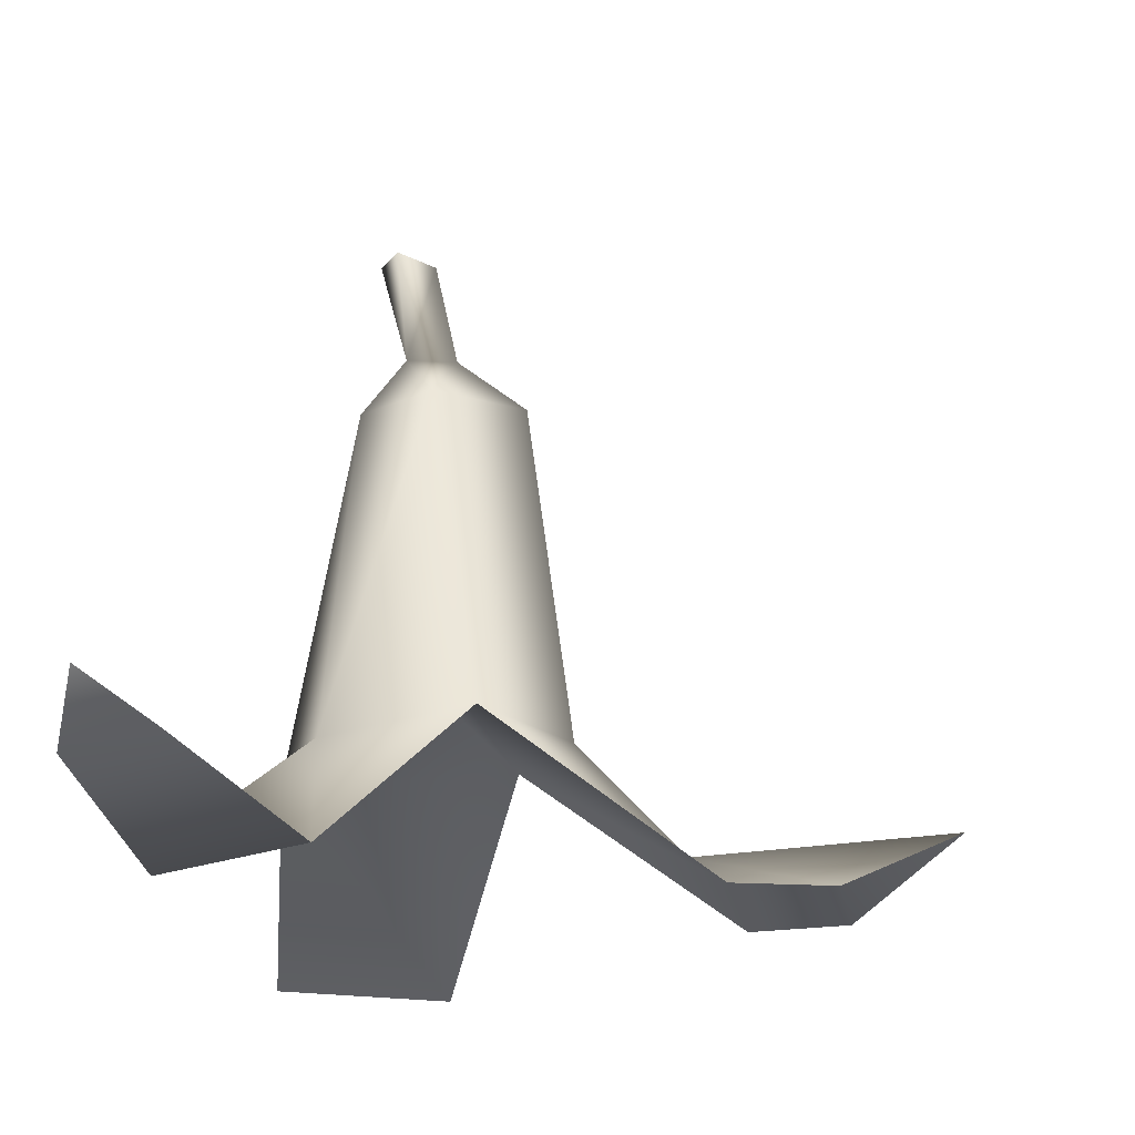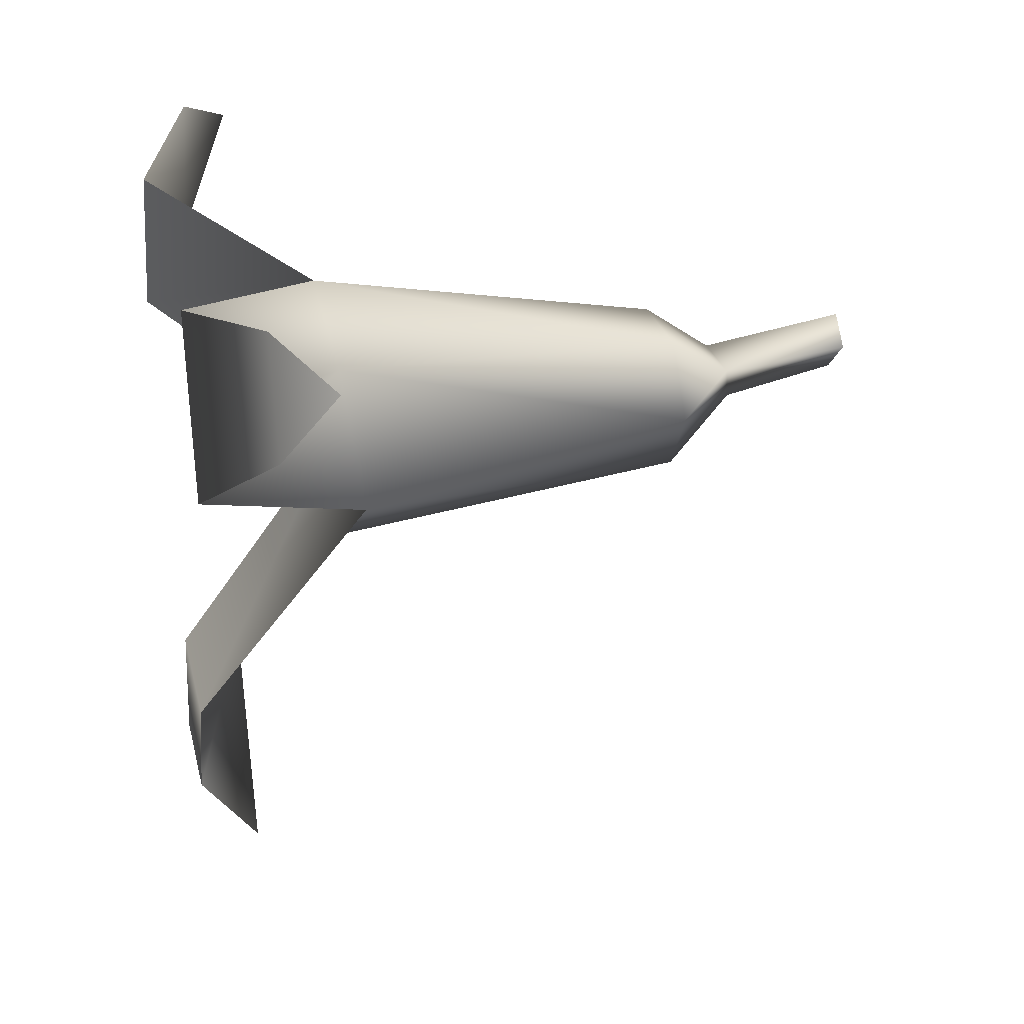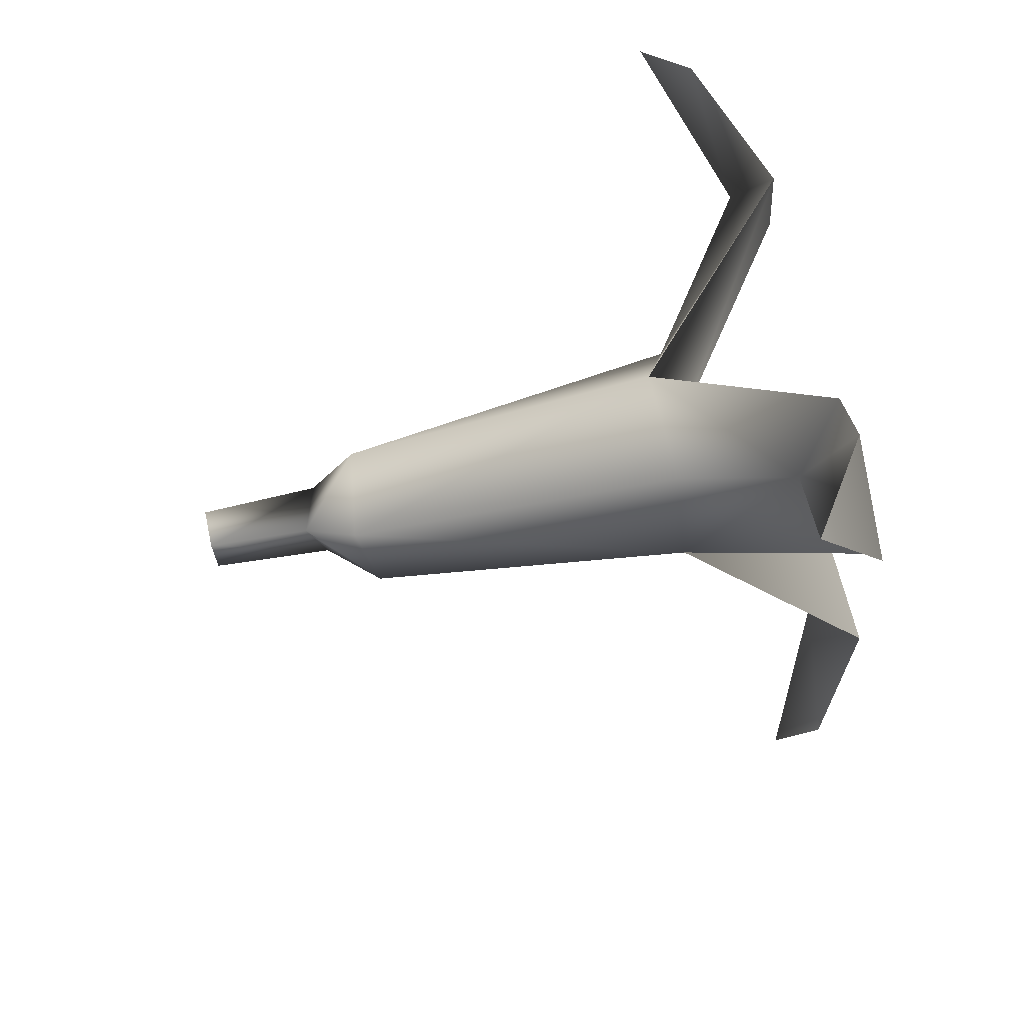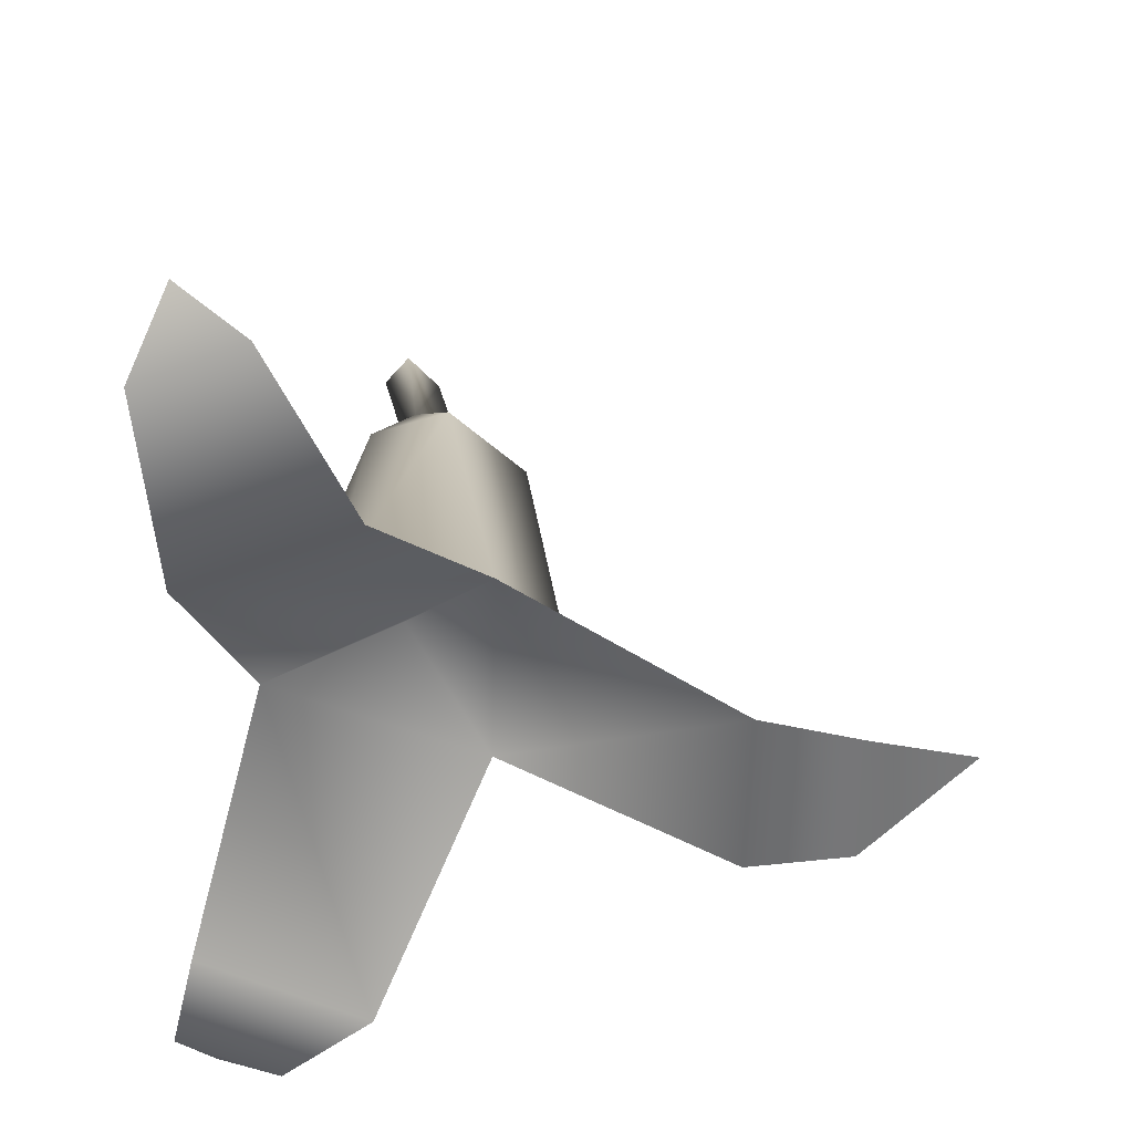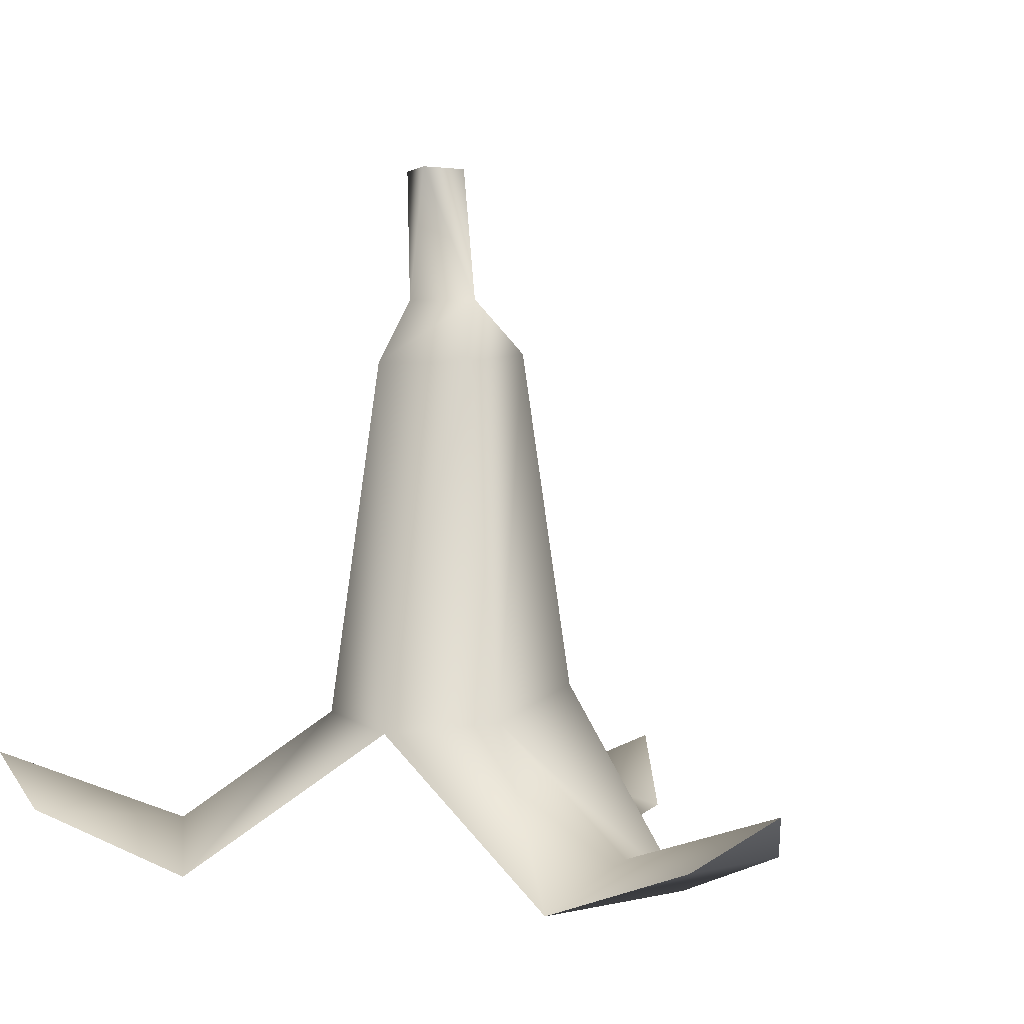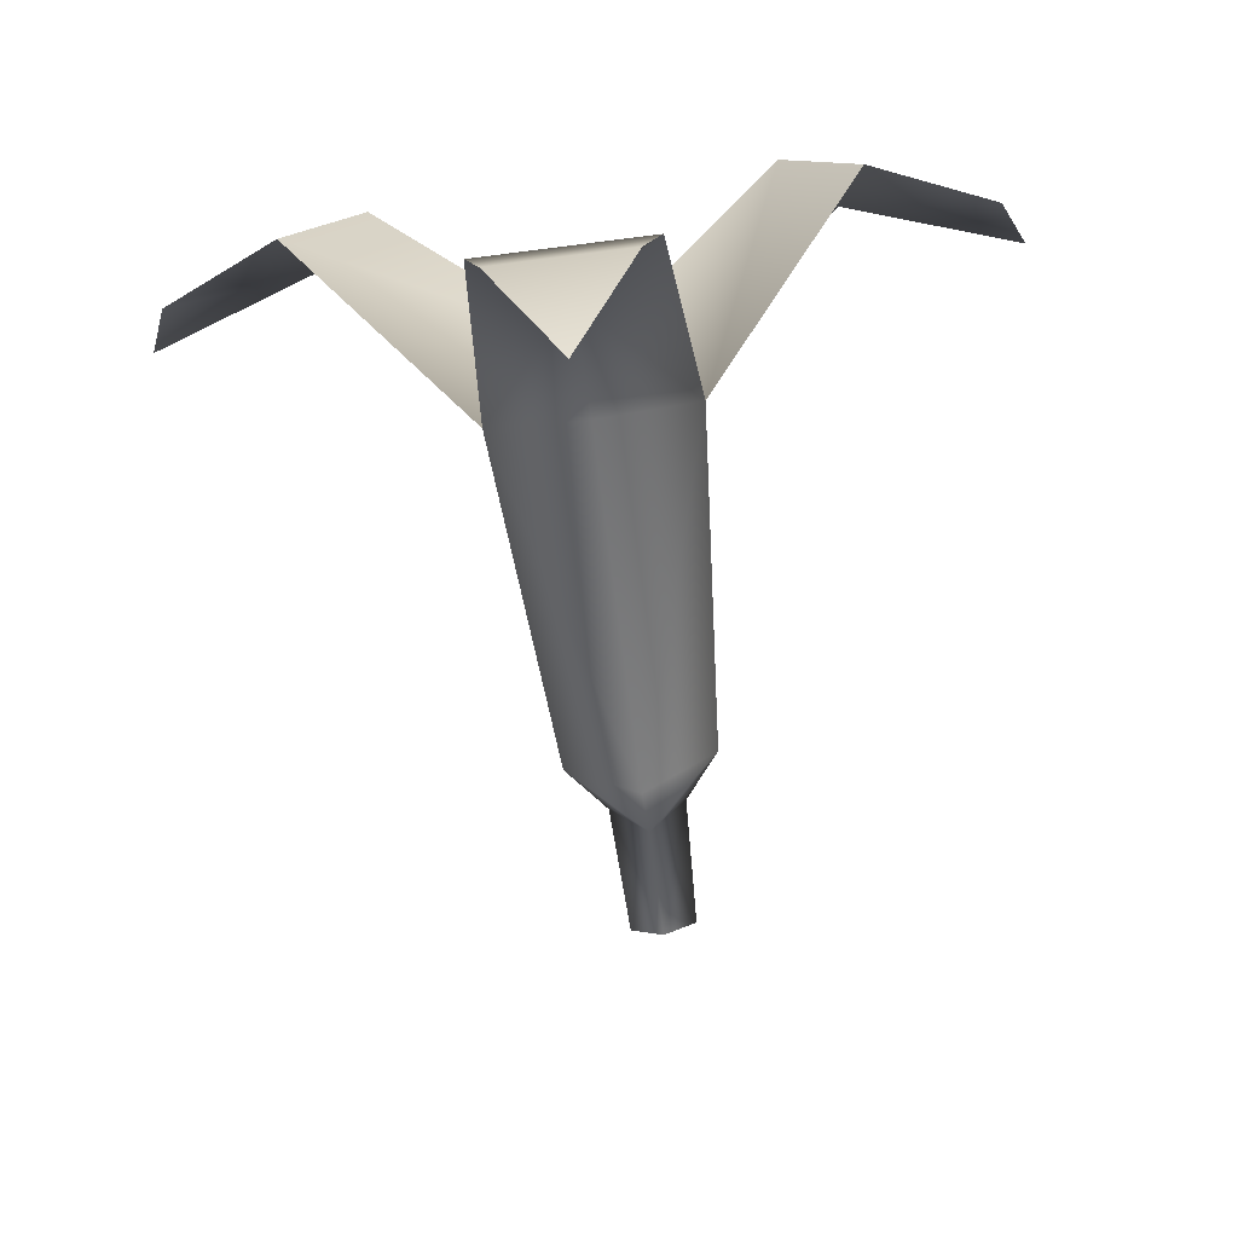
<metadata>
{"format":"obj","ext":"obj","renderer":"f3d","projection":"perspective","resolution":1024,"background":"white","views":[{"elev":-23.6,"azim":100.1,"up":"+Y"},{"elev":25.4,"azim":77.3,"up":"+Z"},{"elev":-76.7,"azim":-78.0,"up":"+Z"},{"elev":-56.5,"azim":88.4,"up":"+Y"},{"elev":3.0,"azim":26.5,"up":"+Y"},{"elev":-76.3,"azim":7.2,"up":"+Z"}]}
</metadata>
<code>
g Body_LOD1
v -0.0001159 0.2299 -0.1258
v 0.1012 -0.1213 -0.1001
v 0.07399 0.2222 -0.04499
v 0.09627 -0.1431 0.05269
v -3.195e-05 -0.1292 -0.1738
v 0.05051 0.2136 0.03349
v -5.037e-05 -0.1525 0.1132
v 0.03755 0.2776 -0.008811
v -0.0001159 0.2911 -0.0529
v -0.0001048 0.4044 -0.0283
v 0.03244 0.4077 0.005108
v -0.0001048 0.4099 0.03025
v -0.03755 0.2776 -0.008811
v -0.03244 0.4077 0.005108
v -0.05051 0.2136 0.03349
v -0.07399 0.2222 -0.04499
v -0.09632 -0.1431 0.05269
v -0.1014 -0.1213 -0.1001
v -0.0001159 0.2911 -0.0529
v -0.0001048 0.4044 -0.0283
v -0.0001159 0.2299 -0.1258
v -3.195e-05 -0.1292 -0.1738
v 0.0817 -0.2991 -0.3257
v 0.1012 -0.1213 -0.1001
v -3.469e-05 -0.2483 -0.2804
v -3.195e-05 -0.1292 -0.1738
v 0.06391 -0.3021 -0.4247
v -0.0001048 -0.2384 -0.5358
v -0.06412 -0.3021 -0.4247
v -0.08191 -0.2991 -0.3257
v -0.1014 -0.1213 -0.1001
v -3.195e-05 -0.1292 -0.1738
v -0.0001048 -0.04699 -0.01353
v -5.037e-05 -0.1525 0.1132
v 0.1012 -0.1213 -0.1001
v -0.1014 -0.1213 -0.1001
v -5.037e-05 -0.1525 0.1132
v -0.0001048 -0.04699 -0.01353
v 0.1012 -0.1213 -0.1001
v -0.1014 -0.1213 -0.1001
v -0.0001048 -0.04699 -0.01353
v 0.0817 -0.2991 -0.3257
v -0.08191 -0.2991 -0.3257
v -0.06412 -0.3021 -0.4247
v 0.06391 -0.3021 -0.4247
v -0.0001048 -0.2384 -0.5358
v 0.1012 -0.1213 -0.1001
v -5.037e-05 -0.1525 0.1132
v 0.2019 -0.3029 0.1677
v 0.2726 -0.3033 0.003682
v 0.4054 -0.242 0.09619
v 0.3603 -0.2424 0.2013
v 0.4332 -0.1915 0.1672
v -0.09632 -0.1431 0.05269
v -5.037e-05 -0.1525 0.1132
v -0.2019 -0.3029 0.1677
v -0.2519 -0.2579 0.09334
v -0.2726 -0.3033 0.003682
v -0.4046 -0.242 0.09789
v -0.4319 -0.1919 0.1666
v -0.1014 -0.1213 -0.1001
v -0.361 -0.2424 0.1996
v -5.037e-05 -0.1525 0.1132
v -0.1014 -0.1213 -0.1001
v -0.2726 -0.3033 0.003682
v -0.2019 -0.3029 0.1677
v -0.361 -0.2424 0.1996
v -0.4046 -0.242 0.09789
v -0.4319 -0.1919 0.1666
v 0.09627 -0.1431 0.05269
v 0.2726 -0.3033 0.003682
v 0.2506 -0.2584 0.0928
v 0.2019 -0.3029 0.1677
v 0.1012 -0.1213 -0.1001
v 0.3603 -0.2424 0.2013
v -5.037e-05 -0.1525 0.1132
v 0.4332 -0.1915 0.1672
v 0.4054 -0.242 0.09619
g Body_LOD1_0
f 3 2 1
f 3 4 2
f 2 5 1
f 3 6 4
f 7 4 6
f 8 6 3
f 8 3 9
f 3 1 9
f 8 9 10
f 8 10 11
f 8 11 12
f 10 12 11
f 8 12 13
f 13 12 14
f 15 7 6
f 15 6 8
f 13 15 8
f 15 13 16
f 15 16 17
f 15 17 7
f 18 17 16
f 16 13 19
f 19 13 20
f 12 20 14
f 20 13 14
f 21 16 19
f 21 18 16
f 18 21 22
f 25 24 23
f 26 24 25
f 25 23 27
f 25 27 28
f 29 25 28
f 29 30 25
f 31 25 30
f 32 25 31
f 35 34 33
f 38 37 36
f 41 40 39
f 39 40 42
f 40 43 42
f 44 42 43
f 44 45 42
f 46 45 44
f 49 48 47
f 50 49 47
f 50 51 49
f 51 52 49
f 53 52 51
f 56 55 54
f 56 54 57
f 58 57 54
f 58 59 57
f 60 57 59
f 61 58 54
f 62 56 57
f 60 62 57
f 65 64 63
f 66 65 63
f 66 67 65
f 67 68 65
f 68 67 69
f 72 71 70
f 72 70 73
f 70 71 74
f 73 75 72
f 76 73 70
f 72 75 77
f 72 77 78
f 72 78 71

</code>
